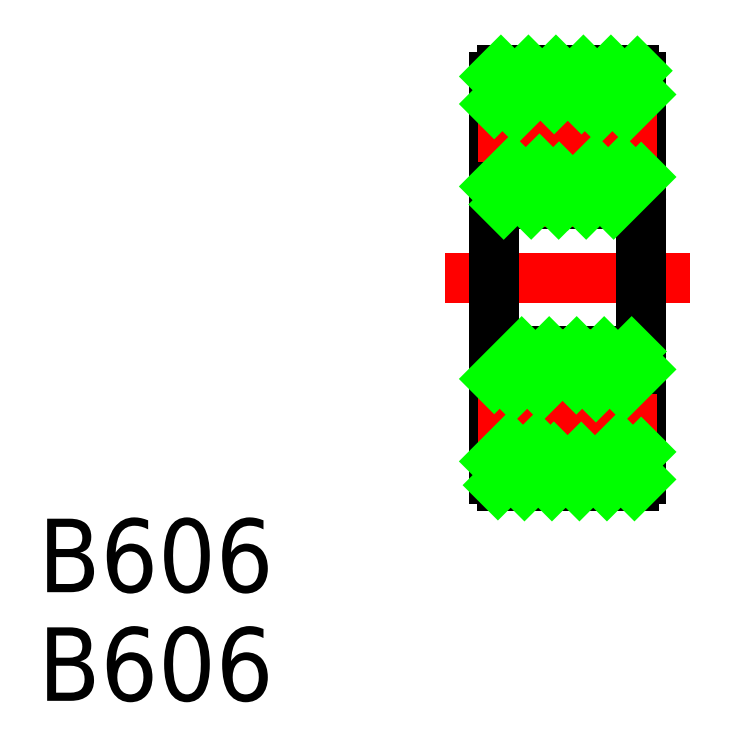
<metadata>
{"format":"dxf","ext":"dxf","renderer":"ezdxf+matplotlib","layout":"modelspace","background":"white","min_lineweight":24,"dpi":150}
</metadata>
<code>
0
SECTION
2
ENTITIES
0
LINE
8
CENTER
10
-5
20
0
30
0
11
5
21
0
31
0
0
LINE
8
0
10
3
20
-3.3
30
0
11
3
21
0
31
0
0
LINE
8
0
10
-3
20
-3.3
30
0
11
-3
21
0
31
0
0
LINE
8
0
10
3
20
-6.875
30
0
11
3
21
-8.2
31
0
0
LINE
8
0
10
-3
20
-8.2
30
0
11
-3
21
-6.875
31
0
0
LINE
8
0
10
2.7
20
-8.5
30
0
11
-2.7
21
-8.5
31
0
0
ARC
8
0
10
-2.7
20
-8.2
30
0
40
0.3
50
180
51
270
0
ARC
8
0
10
2.7
20
-8.2
30
0
40
0.3
50
270
51
0
0
ARC
8
0
10
-4e-16
20
-5.75
30
0
40
1.65
50
51.43
51
128.6
0
LINE
8
0
10
-2.7
20
-3
30
0
11
2.7
21
-3
31
0
0
ARC
8
0
10
-1.8e-15
20
-5.75
30
0
40
1.65
50
223
51
317
0
LINE
8
0
10
-3
20
-4.46
30
0
11
-3
21
-3.3
31
0
0
ARC
8
0
10
-2.7
20
-3.3
30
0
40
0.3
50
90
51
180
0
LINE
8
0
10
-3
20
-6.875
30
0
11
-1.207
21
-6.875
31
0
0
LINE
8
0
10
-3
20
-6.875
30
0
11
-3
21
-4.46
31
0
0
LINE
8
0
10
-1.029
20
-4.46
30
0
11
-3
21
-4.46
31
0
0
ARC
8
0
10
-1.8e-15
20
-5.75
30
0
40
1.65
50
128.6
51
223
0
LINE
8
0
10
3
20
-3.3
30
0
11
3
21
-4.46
31
0
0
LINE
8
0
10
3
20
-4.46
30
0
11
1.029
21
-4.46
31
0
0
ARC
8
0
10
2.7
20
-3.3
30
0
40
0.3
50
0
51
90
0
LINE
8
0
10
1.207
20
-6.875
30
0
11
3
21
-6.875
31
0
0
ARC
8
0
10
1.3e-15
20
-5.75
30
0
40
1.65
50
317
51
51.43
0
LINE
8
0
10
3
20
-6.875
30
0
11
3
21
-4.46
31
0
0
LINE
8
0
10
3
20
3.3
30
0
11
3
21
4.46
31
0
0
LINE
8
0
10
-3
20
4.46
30
0
11
-3
21
3.3
31
0
0
LINE
8
0
10
-2.7
20
3
30
0
11
2.7
21
3
31
0
0
ARC
8
0
10
-2.7
20
3.3
30
0
40
0.3
50
180
51
270
0
LINE
8
0
10
-3
20
3.3
30
0
11
-3
21
0
31
0
0
ARC
8
0
10
2.7
20
3.3
30
0
40
0.3
50
270
51
0
0
LINE
8
0
10
3
20
3.3
30
0
11
3
21
0
31
0
0
ARC
8
0
10
-4e-16
20
5.75
30
0
40
1.65
50
231.4
51
308.6
0
LINE
8
0
10
2.7
20
8.5
30
0
11
-2.7
21
8.5
31
0
0
ARC
8
0
10
-4e-16
20
5.75
30
0
40
1.65
50
42.99
51
137
0
LINE
8
0
10
-3
20
8.2
30
0
11
-3
21
6.875
31
0
0
LINE
8
0
10
-3
20
6.875
30
0
11
-1.207
21
6.875
31
0
0
ARC
8
0
10
-2.7
20
8.2
30
0
40
0.3
50
90
51
180
0
LINE
8
0
10
-3
20
6.875
30
0
11
-3
21
4.46
31
0
0
LINE
8
0
10
-1.029
20
4.46
30
0
11
-3
21
4.46
31
0
0
ARC
8
0
10
9e-16
20
5.75
30
0
40
1.65
50
137
51
231.4
0
LINE
8
0
10
3
20
4.46
30
0
11
1.029
21
4.46
31
0
0
LINE
8
0
10
3
20
6.875
30
0
11
3
21
8.2
31
0
0
ARC
8
0
10
2.7
20
8.2
30
0
40
0.3
50
0
51
90
0
LINE
8
0
10
1.207
20
6.875
30
0
11
3
21
6.875
31
0
0
ARC
8
0
10
3.6e-15
20
5.75
30
0
40
1.65
50
308.6
51
42.99
0
LINE
8
0
10
3
20
6.875
30
0
11
3
21
4.46
31
0
0
LINE
8
CENTER
10
-3.65
20
-5.75
30
0
11
3.65
21
-5.75
31
0
0
LINE
8
CENTER
10
-2.6e-15
20
-2.1
30
0
11
-1.9e-15
21
-9.4
31
0
0
LINE
8
CENTER
10
-3.65
20
5.75
30
0
11
3.65
21
5.75
31
0
0
LINE
8
CENTER
10
3.2e-15
20
9.4
30
0
11
3.9e-15
21
2.1
31
0
0
TEXT
8
0
10
-21.62
20
-12.83
30
0
40
3
1
B606
0
TEXT
8
0
10
-21.62
20
-17.27
30
0
40
3
1
B606
0
LINE
8
0
10
-2.999
20
8.226
30
0
11
-2.726
21
8.499
31
0
0
LINE
8
0
10
-3
20
7.103
30
0
11
-1.603
21
8.5
31
0
0
LINE
8
0
10
-2.105
20
6.875
30
0
11
-0.4803
21
8.5
31
0
0
LINE
8
0
10
-0.5532
20
7.304
30
0
11
3.1e-15
21
7.858
31
0
0
LINE
8
0
10
3.1e-15
20
7.858
30
0
11
0.6423
21
8.5
31
0
0
LINE
8
0
10
-3
20
3.735
30
0
11
-2.275
21
4.46
31
0
0
LINE
8
0
10
0.565
20
7.3
30
0
11
1.765
21
8.5
31
0
0
LINE
8
0
10
-2.613
20
3
30
0
11
-1.153
21
4.46
31
0
0
LINE
8
0
10
1.262
20
6.875
30
0
11
2.848
21
8.461
31
0
0
LINE
8
0
10
-1.49
20
3
30
0
11
-0.3521
21
4.138
31
0
0
LINE
8
0
10
2.385
20
6.875
30
0
11
3
21
7.49
31
0
0
LINE
8
0
10
-0.3676
20
3
30
0
11
3.8e-15
21
3.368
31
0
0
LINE
8
0
10
3.8e-15
20
3.368
30
0
11
1.092
21
4.46
31
0
0
LINE
8
0
10
0.7549
20
3
30
0
11
2.215
21
4.46
31
0
0
LINE
8
0
10
1.877
20
3
30
0
11
3
21
4.123
31
0
0
LINE
8
0
10
-3
20
-4.123
30
0
11
-1.877
21
-3
31
0
0
LINE
8
0
10
-2.215
20
-4.46
30
0
11
-0.7549
21
-3
31
0
0
LINE
8
0
10
-1.092
20
-4.46
30
0
11
-2.4e-15
21
-3.368
31
0
0
LINE
8
0
10
-2.4e-15
20
-3.368
30
0
11
0.3676
21
-3
31
0
0
LINE
8
0
10
-3
20
-7.49
30
0
11
-2.385
21
-6.875
31
0
0
LINE
8
0
10
0.3521
20
-4.138
30
0
11
1.49
21
-3
31
0
0
LINE
8
0
10
-2.848
20
-8.461
30
0
11
-1.262
21
-6.875
31
0
0
LINE
8
0
10
1.153
20
-4.46
30
0
11
2.613
21
-3
31
0
0
LINE
8
0
10
-1.765
20
-8.5
30
0
11
-0.565
21
-7.3
31
0
0
LINE
8
0
10
2.275
20
-4.46
30
0
11
3
21
-3.735
31
0
0
LINE
8
0
10
-0.6423
20
-8.5
30
0
11
-2.2e-15
21
-7.858
31
0
0
LINE
8
0
10
-2.2e-15
20
-7.858
30
0
11
0.5532
21
-7.304
31
0
0
LINE
8
0
10
0.4803
20
-8.5
30
0
11
2.105
21
-6.875
31
0
0
LINE
8
0
10
1.603
20
-8.5
30
0
11
3
21
-7.103
31
0
0
LINE
8
0
10
2.726
20
-8.499
30
0
11
2.999
21
-8.226
31
0
0
ENDSEC
0
EOF

</code>
